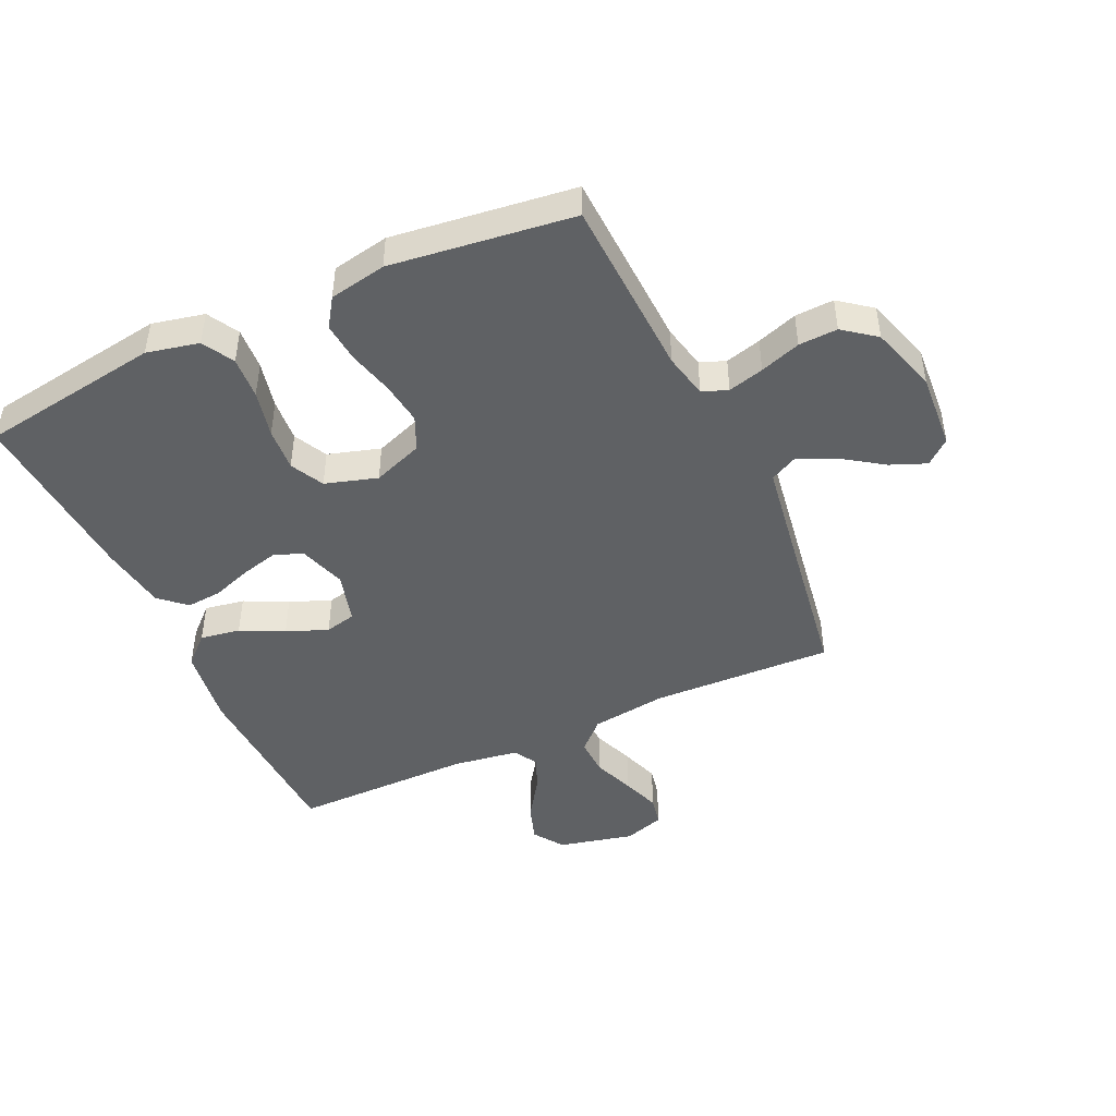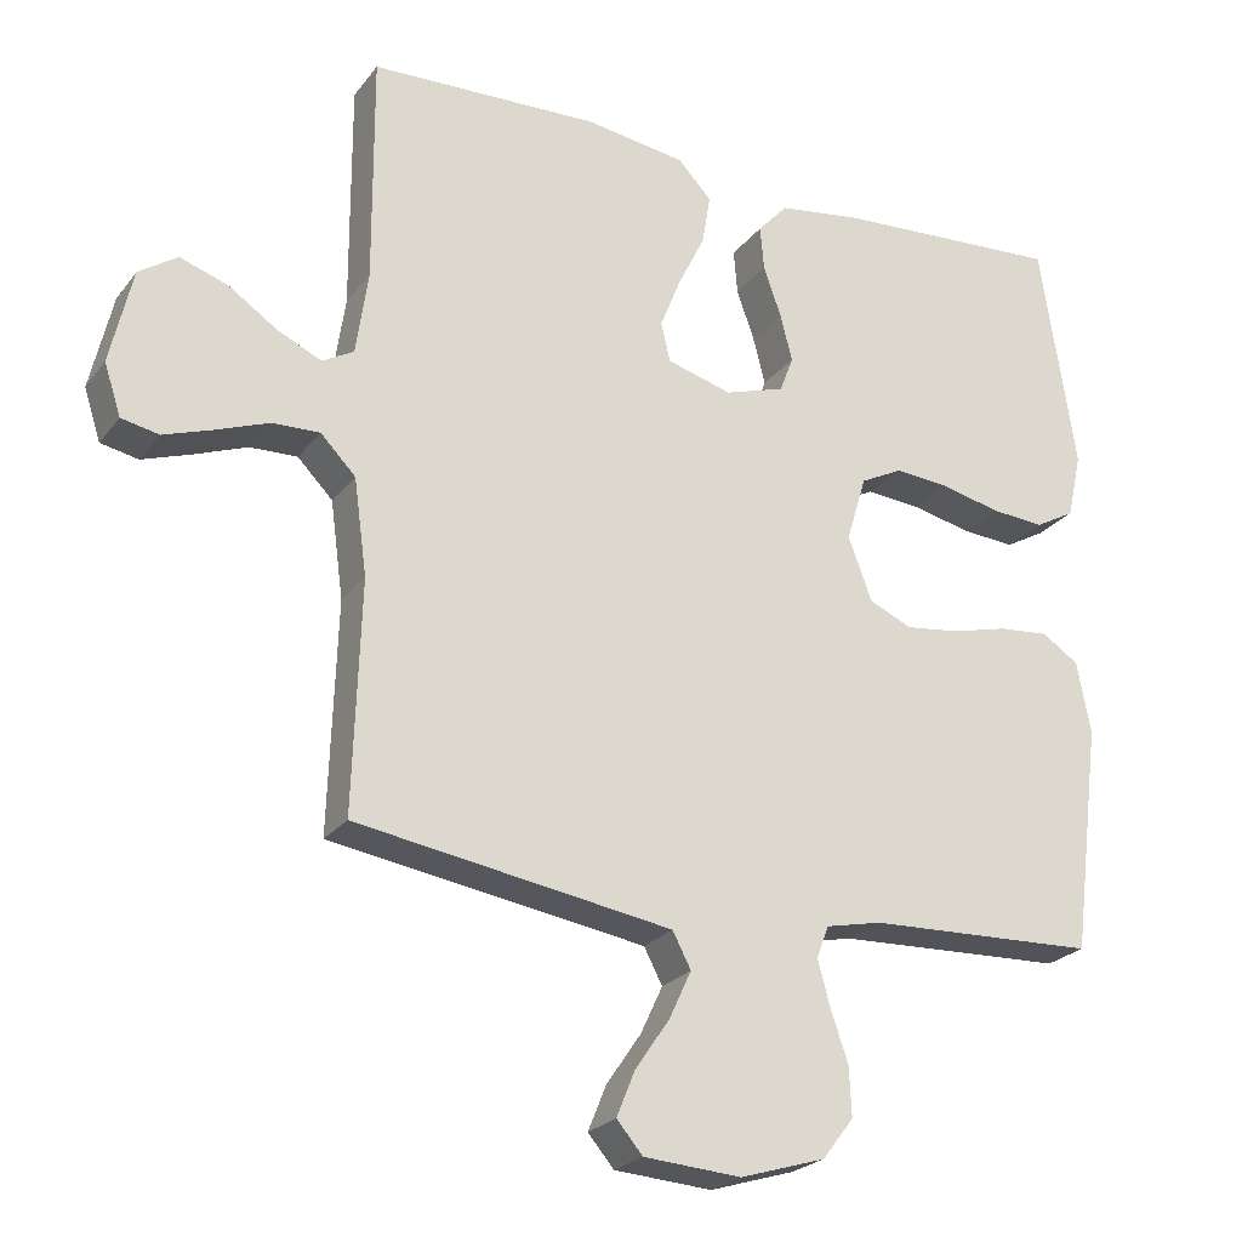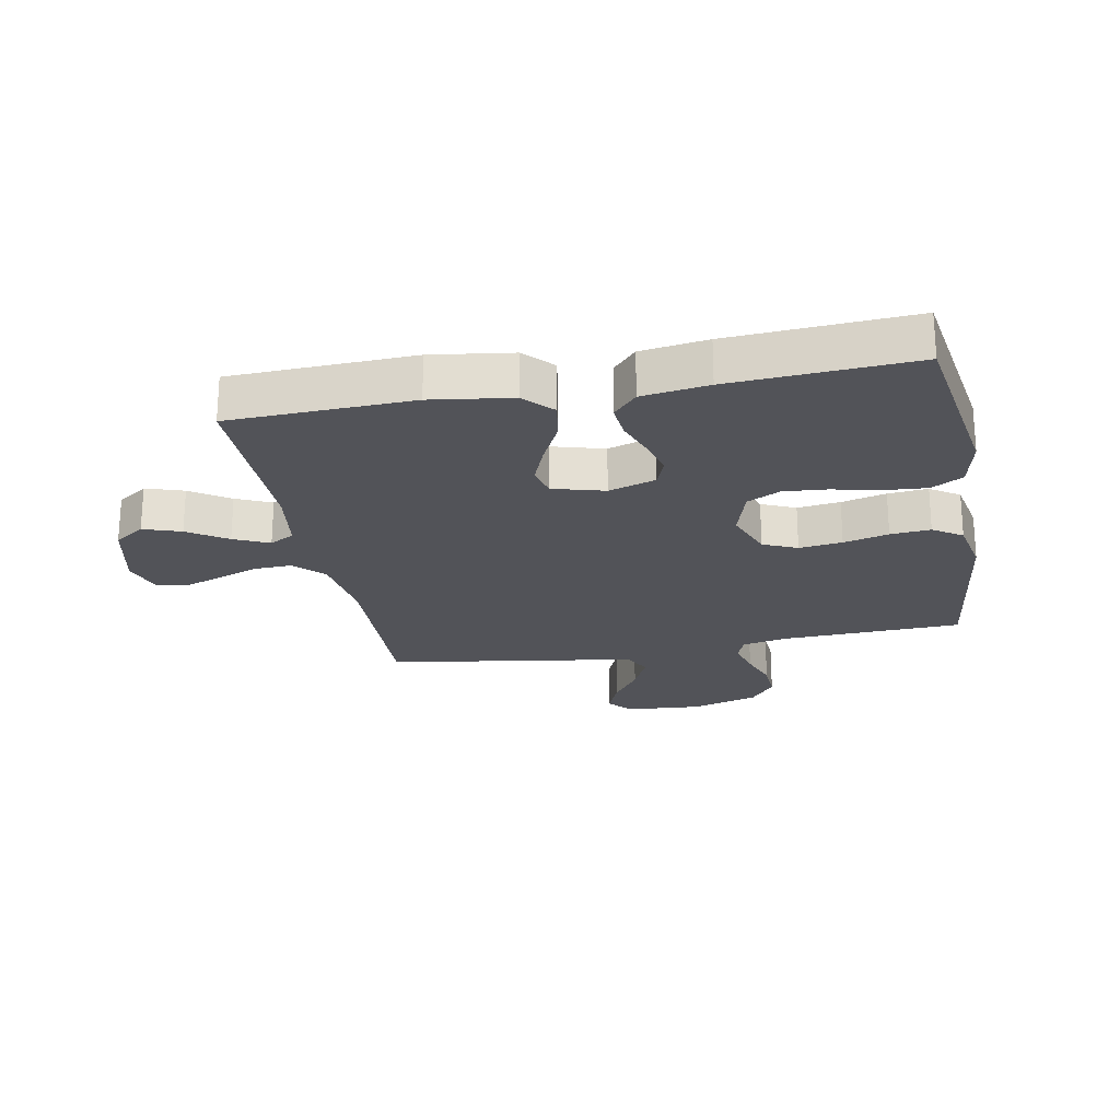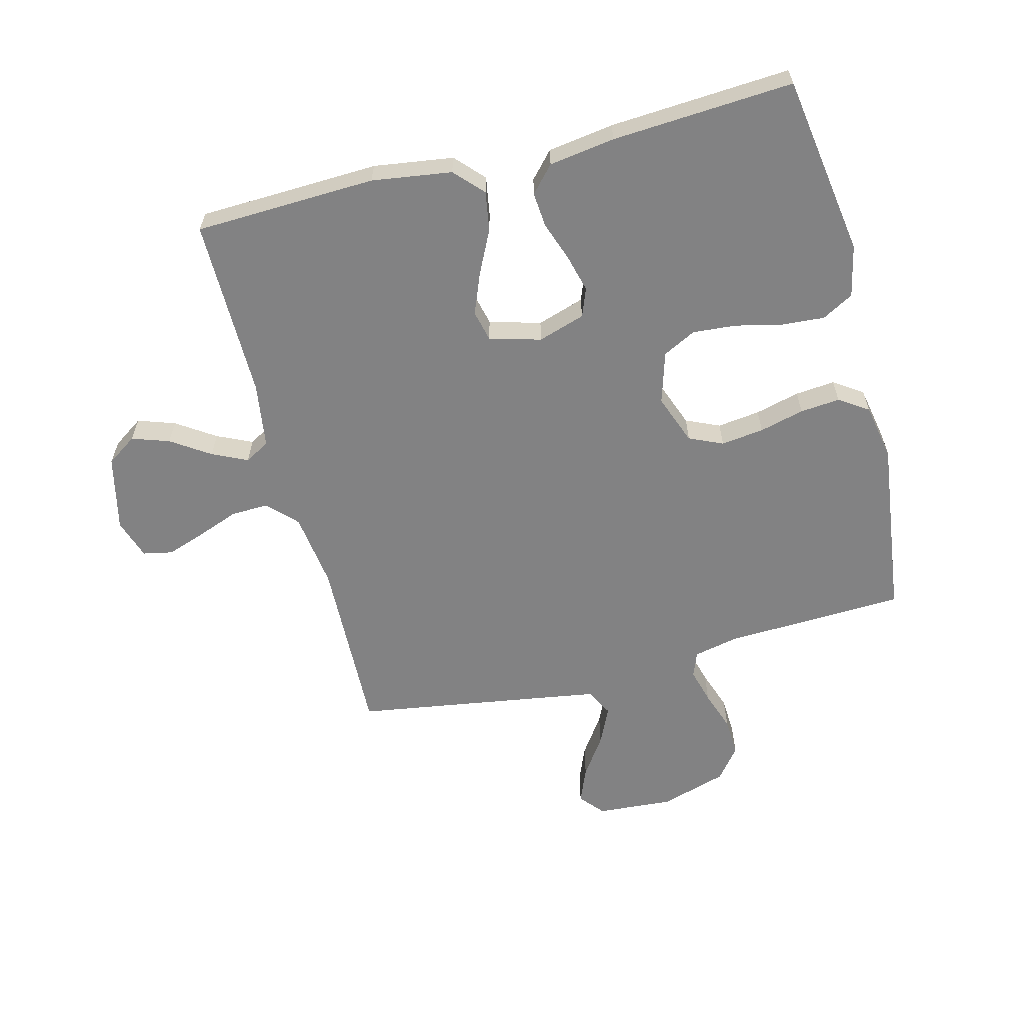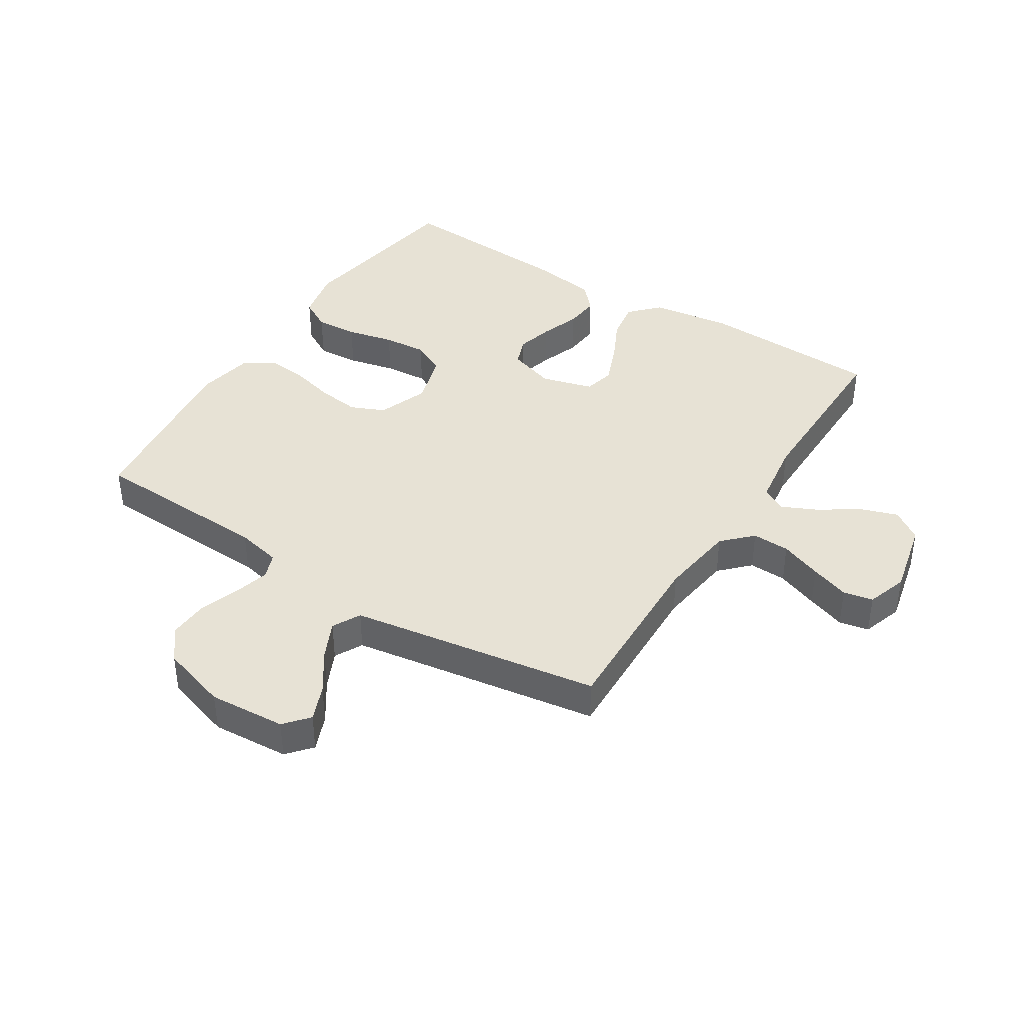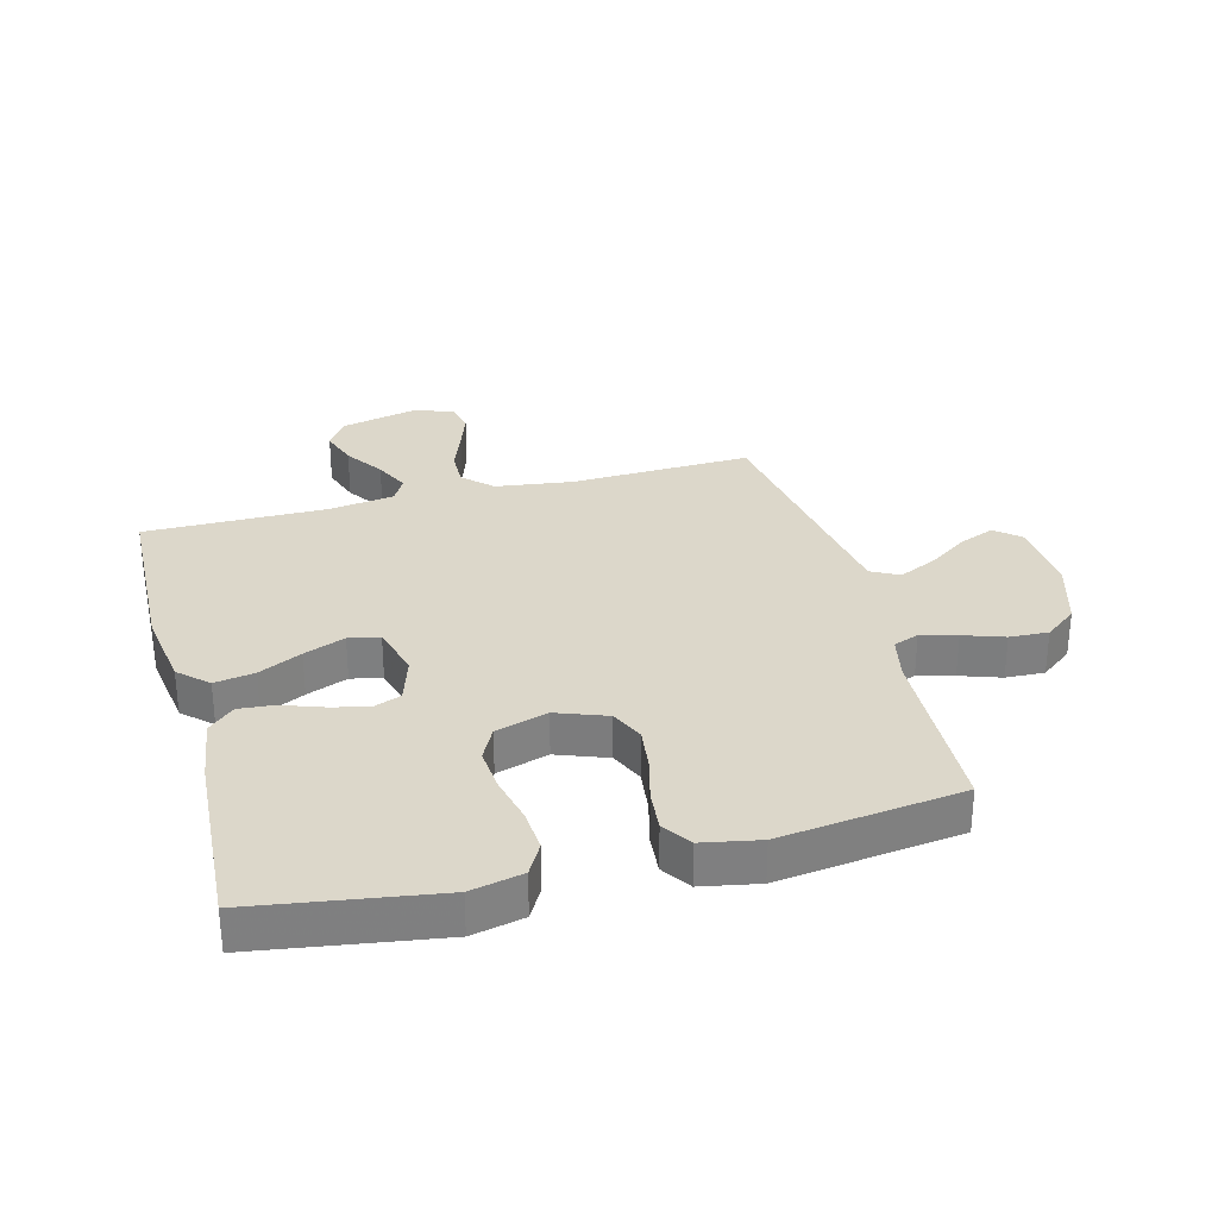
<metadata>
{"format":"obj","ext":"obj","renderer":"f3d","projection":"perspective","resolution":1024,"background":"white","views":[{"elev":-45.6,"azim":114.8,"up":"+Y"},{"elev":-23.9,"azim":-27.9,"up":"+Z"},{"elev":-22.7,"azim":10.8,"up":"+Y"},{"elev":-60.8,"azim":14.4,"up":"+Y"},{"elev":40.5,"azim":-147.5,"up":"+Y"},{"elev":30.5,"azim":75.1,"up":"+Y"}]}
</metadata>
<code>
v 0.5 0.07 -0.5
v 0.2 0.07 -0.512
v 0.126 0.07 -0.528
v 0.11 0.07 -0.57
v 0.126 0.07 -0.629
v 0.149 0.07 -0.696
v 0.152 0.07 -0.76
v 0.111 0.07 -0.813
v 0 0.07 -0.847
v -0.127 0.07 -0.838
v -0.161 0.07 -0.798
v -0.137 0.07 -0.739
v -0.092 0.07 -0.673
v -0.063 0.07 -0.611
v -0.087 0.07 -0.565
v -0.2 0.07 -0.547
v -0.5 0.07 -0.5
v -0.49 0.07 -0.2
v -0.507 0.07 -0.074
v -0.553 0.07 -0.027
v -0.615 0.07 -0.029
v -0.684 0.07 -0.055
v -0.748 0.07 -0.077
v -0.797 0.07 -0.067
v -0.819 0.07 0
v -0.79 0.07 0.125
v -0.74 0.07 0.159
v -0.678 0.07 0.138
v -0.614 0.07 0.095
v -0.556 0.07 0.068
v -0.515 0.07 0.091
v -0.499 0.07 0.2
v -0.5 0.07 0.5
v -0.2 0.07 0.511
v -0.068 0.07 0.492
v -0.024 0.07 0.445
v -0.035 0.07 0.379
v -0.07 0.07 0.308
v -0.097 0.07 0.24
v -0.085 0.07 0.189
v 0 0.07 0.165
v 0.078 0.07 0.19
v 0.096 0.07 0.237
v 0.08 0.07 0.299
v 0.057 0.07 0.364
v 0.052 0.07 0.422
v 0.091 0.07 0.465
v 0.2 0.07 0.481
v 0.5 0.07 0.5
v 0.546 0.07 0.2
v 0.527 0.07 0.114
v 0.475 0.07 0.085
v 0.405 0.07 0.09
v 0.327 0.07 0.108
v 0.255 0.07 0.114
v 0.2 0.07 0.086
v 0.174 0.07 0
v 0.205 0.07 -0.083
v 0.261 0.07 -0.108
v 0.332 0.07 -0.099
v 0.406 0.07 -0.08
v 0.472 0.07 -0.074
v 0.52 0.07 -0.106
v 0.538 0.07 -0.2
v 0.5 0 -0.5
v 0.2 0 -0.512
v 0.126 0 -0.528
v 0.11 0 -0.57
v 0.126 0 -0.629
v 0.149 0 -0.696
v 0.152 0 -0.76
v 0.111 0 -0.813
v 0 0 -0.847
v -0.127 0 -0.838
v -0.161 0 -0.798
v -0.137 0 -0.739
v -0.092 0 -0.673
v -0.063 0 -0.611
v -0.087 0 -0.565
v -0.2 0 -0.547
v -0.5 0 -0.5
v -0.49 0 -0.2
v -0.507 0 -0.074
v -0.553 0 -0.027
v -0.615 0 -0.029
v -0.684 0 -0.055
v -0.748 0 -0.077
v -0.797 0 -0.067
v -0.819 0 0
v -0.79 0 0.125
v -0.74 0 0.159
v -0.678 0 0.138
v -0.614 0 0.095
v -0.556 0 0.068
v -0.515 0 0.091
v -0.499 0 0.2
v -0.5 0 0.5
v -0.2 0 0.511
v -0.068 0 0.492
v -0.024 0 0.445
v -0.035 0 0.379
v -0.07 0 0.308
v -0.097 0 0.24
v -0.085 0 0.189
v 0 0 0.165
v 0.078 0 0.19
v 0.096 0 0.237
v 0.08 0 0.299
v 0.057 0 0.364
v 0.052 0 0.422
v 0.091 0 0.465
v 0.2 0 0.481
v 0.5 0 0.5
v 0.546 0 0.2
v 0.527 0 0.114
v 0.475 0 0.085
v 0.405 0 0.09
v 0.327 0 0.108
v 0.255 0 0.114
v 0.2 0 0.086
v 0.174 0 0
v 0.205 0 -0.083
v 0.261 0 -0.108
v 0.332 0 -0.099
v 0.406 0 -0.08
v 0.472 0 -0.074
v 0.52 0 -0.106
v 0.538 0 -0.2
f 63 64 1 2
f 60 61 62 63
f 59 60 63 2
f 58 59 2 3
f 57 58 3 4
f 51 52 53 54
f 51 54 55
f 50 51 55
f 49 50 55
f 48 49 55 56
f 44 45 46 47
f 43 44 47 48
f 42 43 48 56
f 35 36 37 38
f 35 38 39
f 32 33 34 35
f 31 32 35 39
f 30 31 39 40
f 26 27 28 29
f 26 29 30
f 25 26 30
f 21 22 23 24
f 21 24 25 30
f 16 17 18
f 15 16 18 19
f 10 11 12 13
f 10 13 14
f 9 10 14
f 8 9 14
f 5 6 7 8
f 4 5 8 14
f 57 4 14 15
f 41 42 56 57
f 20 21 30 40
f 19 20 40 41
f 15 19 41 57
f 66 65 128 127
f 127 126 125 124
f 66 127 124 123
f 67 66 123 122
f 68 67 122 121
f 118 117 116 115
f 119 118 115
f 119 115 114
f 119 114 113
f 120 119 113 112
f 111 110 109 108
f 112 111 108 107
f 120 112 107 106
f 102 101 100 99
f 103 102 99
f 99 98 97 96
f 103 99 96 95
f 104 103 95 94
f 93 92 91 90
f 94 93 90
f 94 90 89
f 88 87 86 85
f 94 89 88 85
f 82 81 80
f 83 82 80 79
f 77 76 75 74
f 78 77 74
f 78 74 73
f 78 73 72
f 72 71 70 69
f 78 72 69 68
f 79 78 68 121
f 121 120 106 105
f 104 94 85 84
f 105 104 84 83
f 121 105 83 79
f 1 65 66 2
f 2 66 67 3
f 3 67 68 4
f 4 68 69 5
f 5 69 70 6
f 6 70 71 7
f 7 71 72 8
f 8 72 73 9
f 9 73 74 10
f 10 74 75 11
f 11 75 76 12
f 12 76 77 13
f 13 77 78 14
f 14 78 79 15
f 15 79 80 16
f 16 80 81 17
f 17 81 82 18
f 18 82 83 19
f 19 83 84 20
f 20 84 85 21
f 21 85 86 22
f 22 86 87 23
f 23 87 88 24
f 24 88 89 25
f 25 89 90 26
f 26 90 91 27
f 27 91 92 28
f 28 92 93 29
f 29 93 94 30
f 30 94 95 31
f 31 95 96 32
f 32 96 97 33
f 33 97 98 34
f 34 98 99 35
f 35 99 100 36
f 36 100 101 37
f 37 101 102 38
f 38 102 103 39
f 39 103 104 40
f 40 104 105 41
f 41 105 106 42
f 42 106 107 43
f 43 107 108 44
f 44 108 109 45
f 45 109 110 46
f 46 110 111 47
f 47 111 112 48
f 48 112 113 49
f 49 113 114 50
f 50 114 115 51
f 51 115 116 52
f 52 116 117 53
f 53 117 118 54
f 54 118 119 55
f 55 119 120 56
f 56 120 121 57
f 57 121 122 58
f 58 122 123 59
f 59 123 124 60
f 60 124 125 61
f 61 125 126 62
f 62 126 127 63
f 63 127 128 64
f 64 128 65 1

</code>
